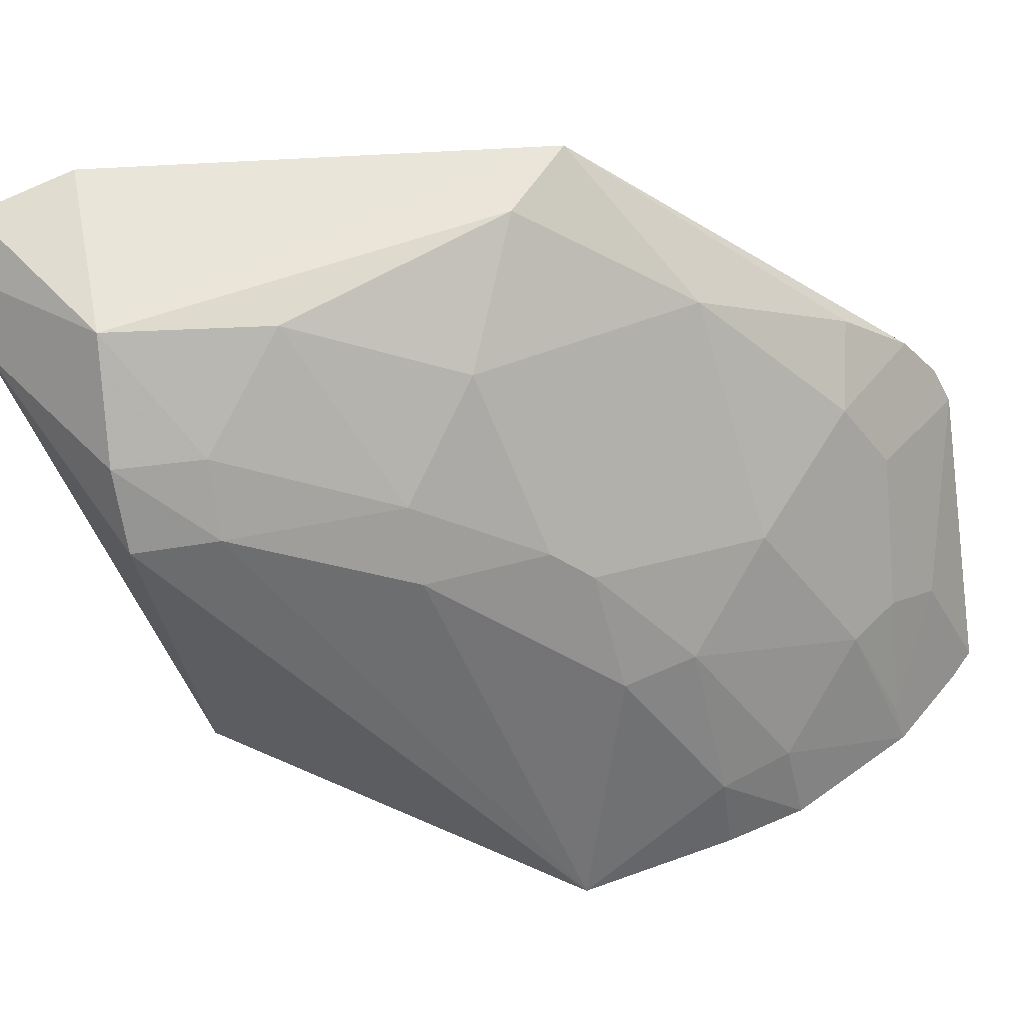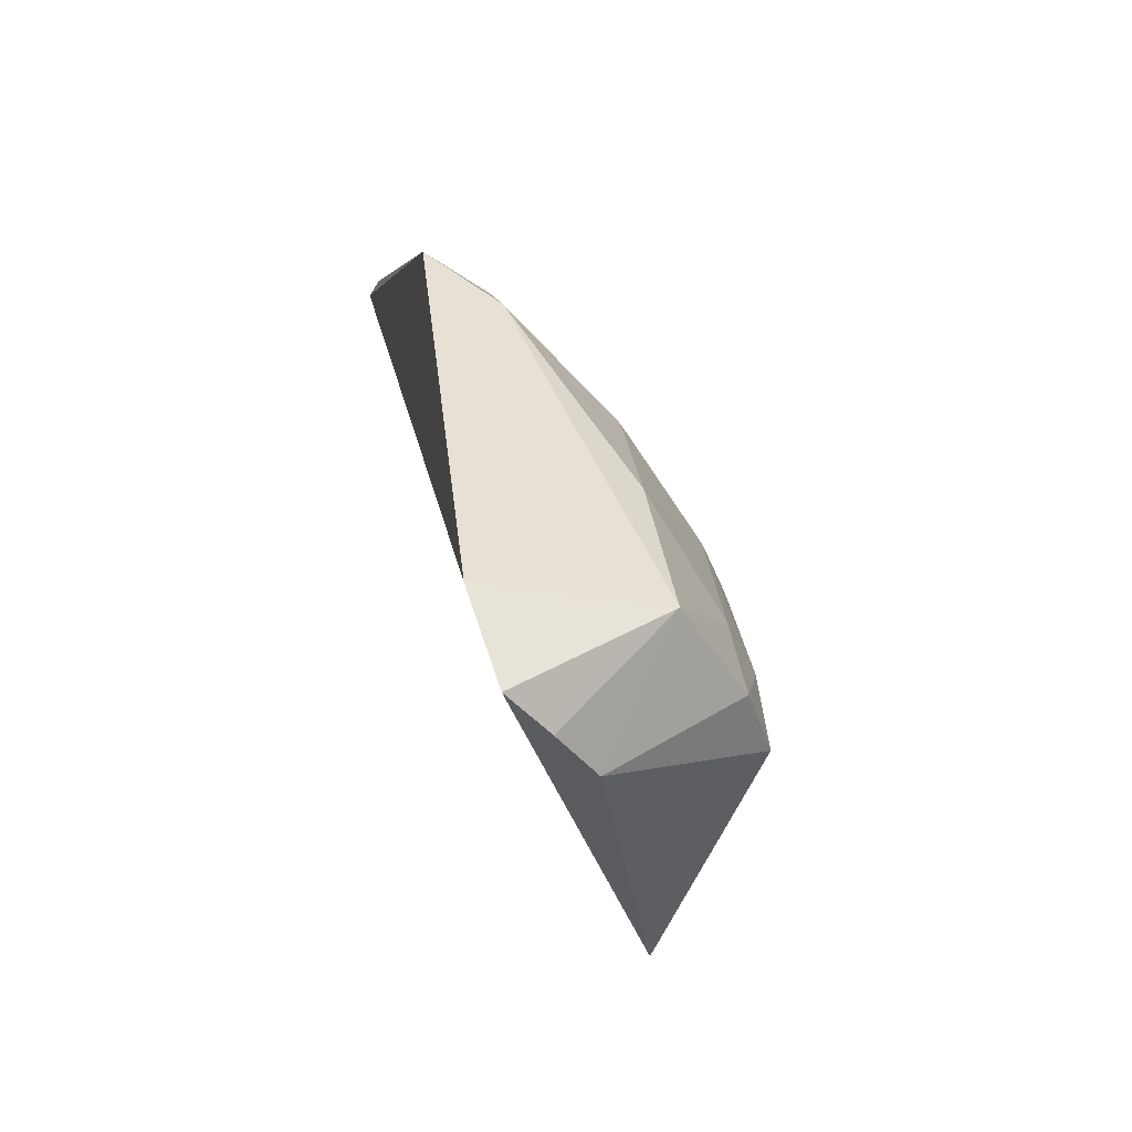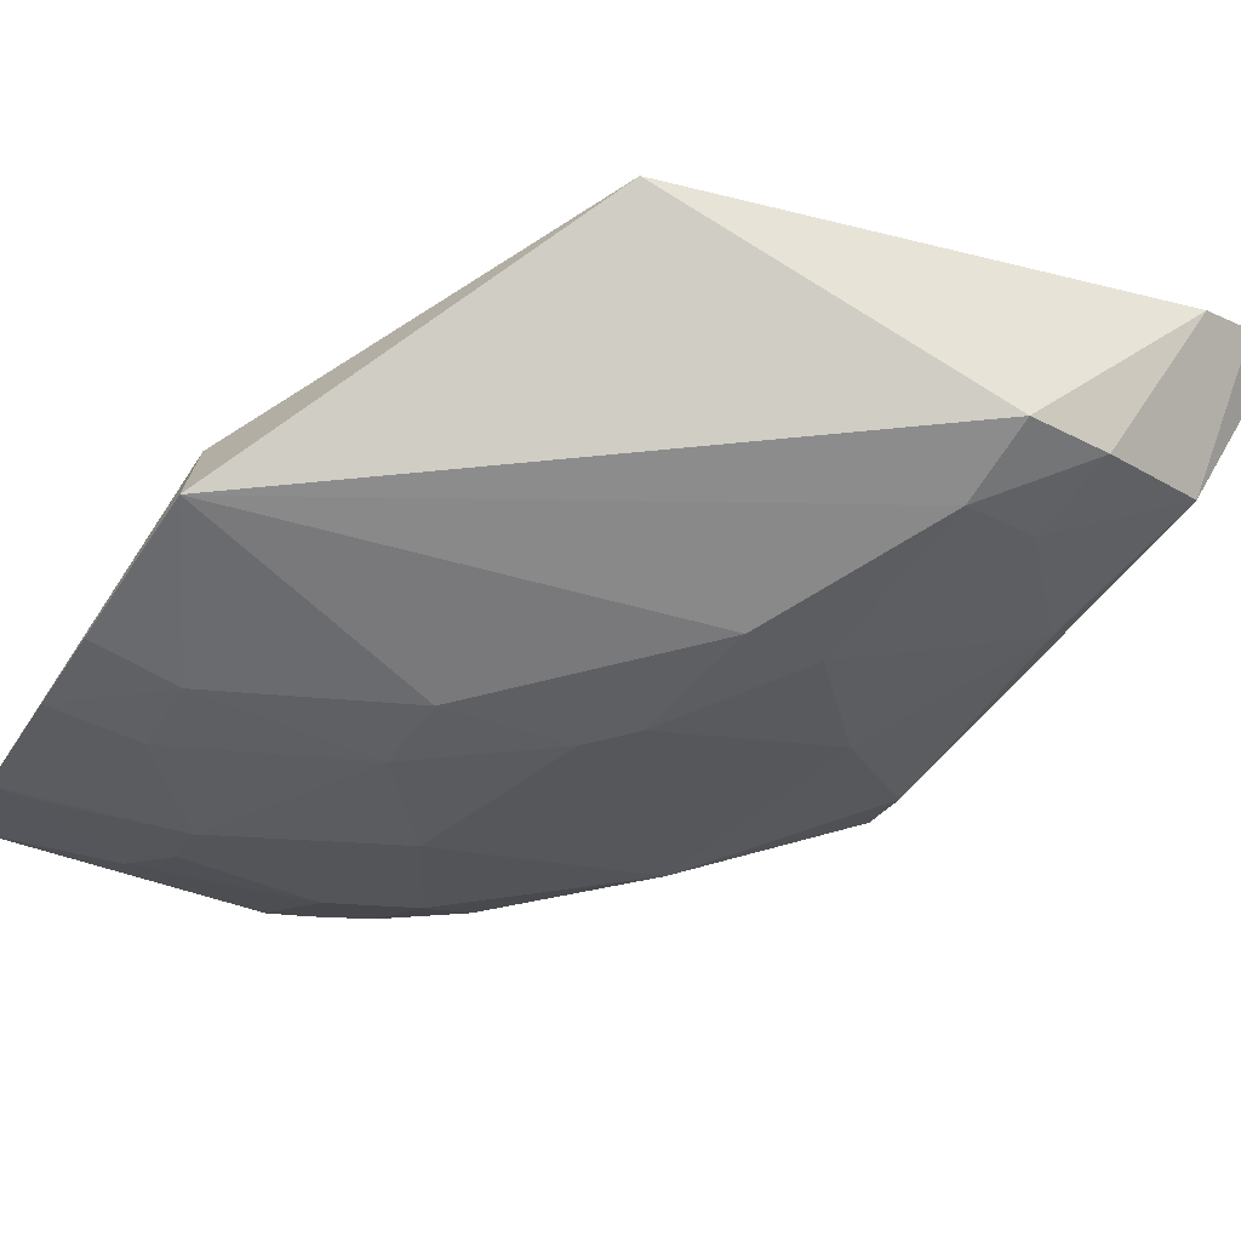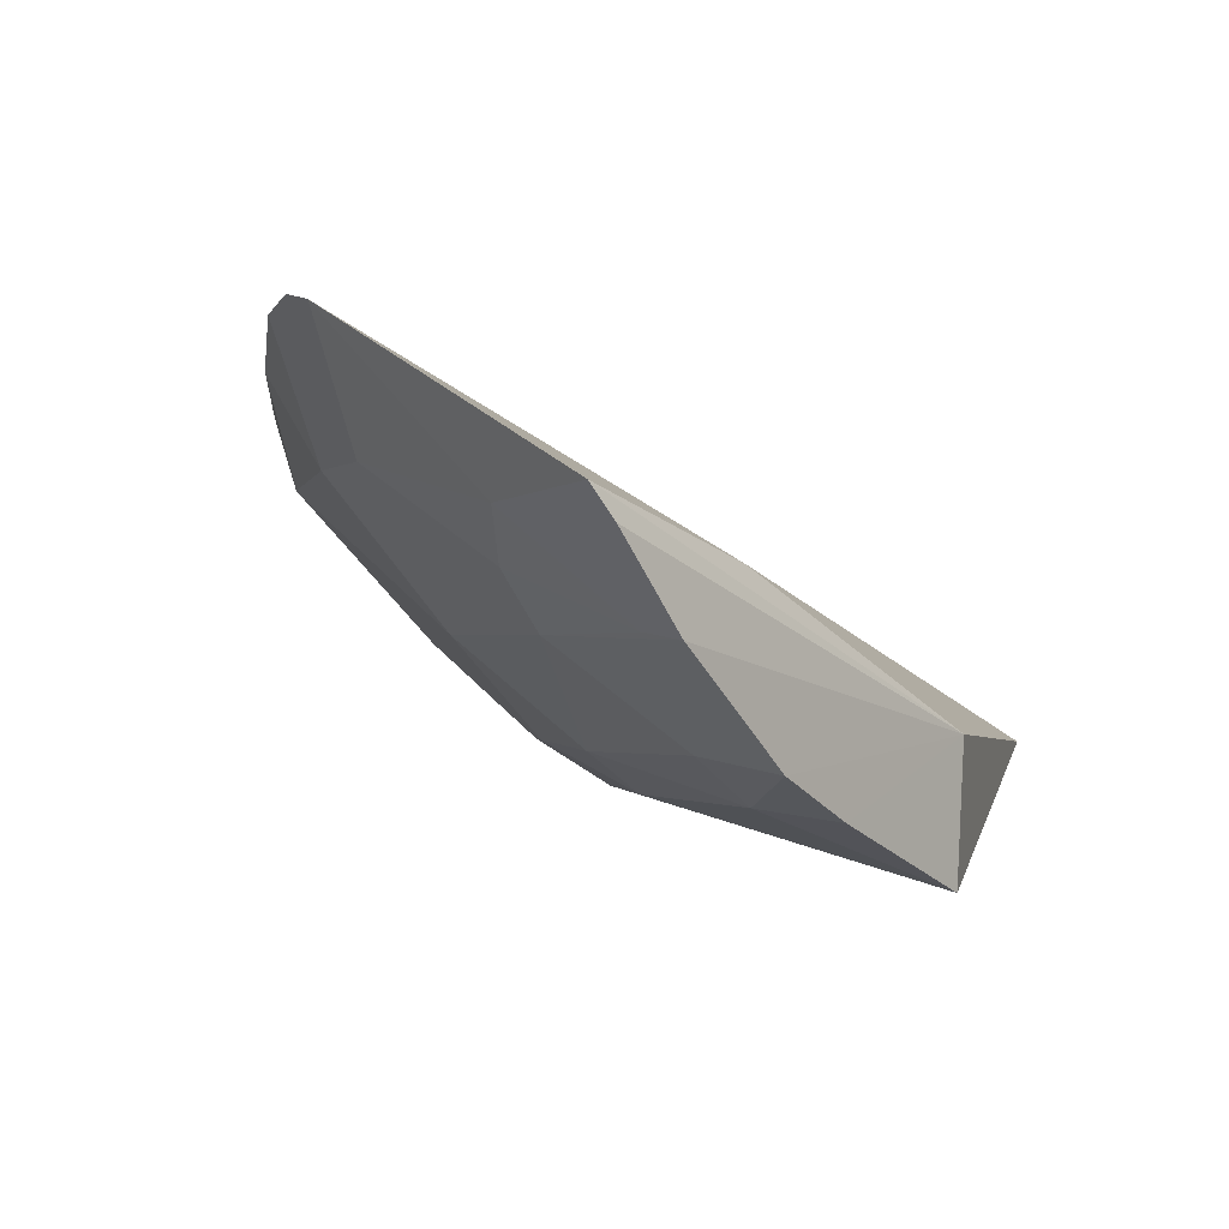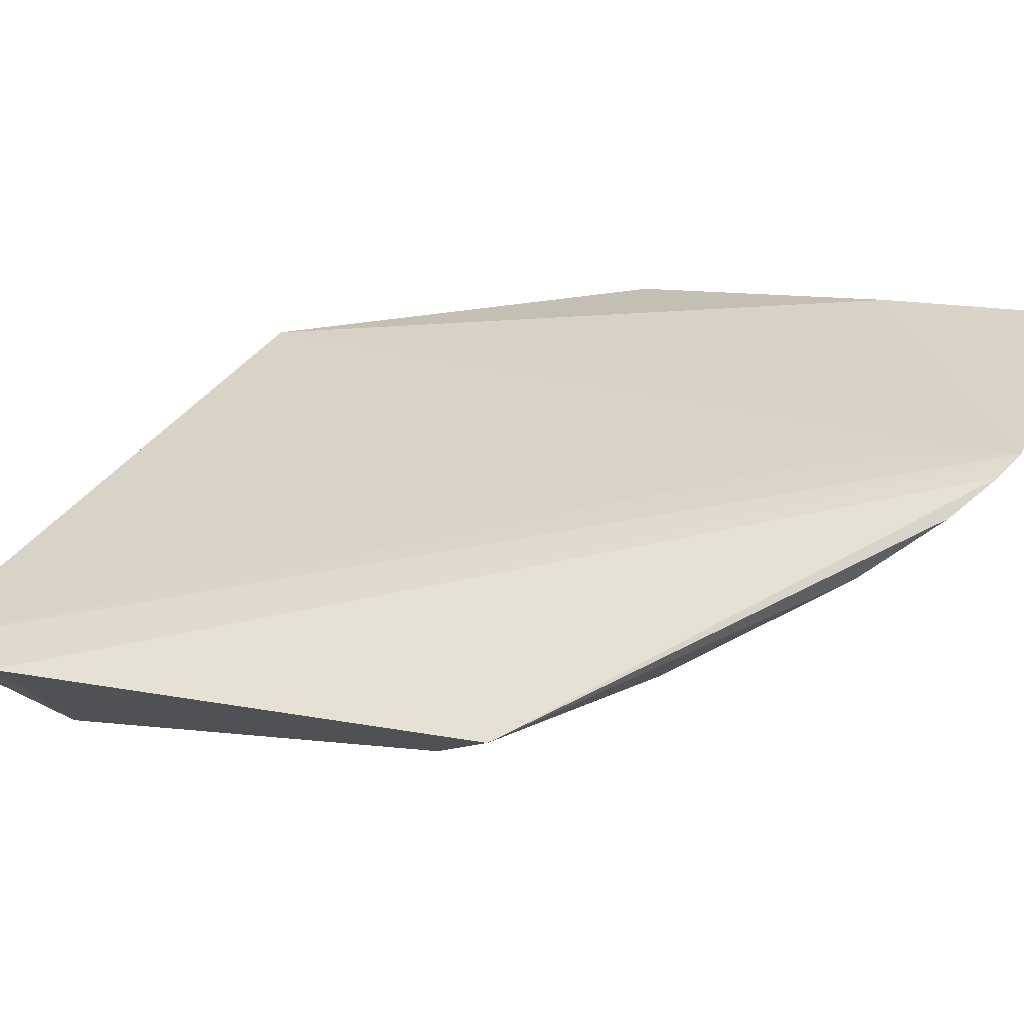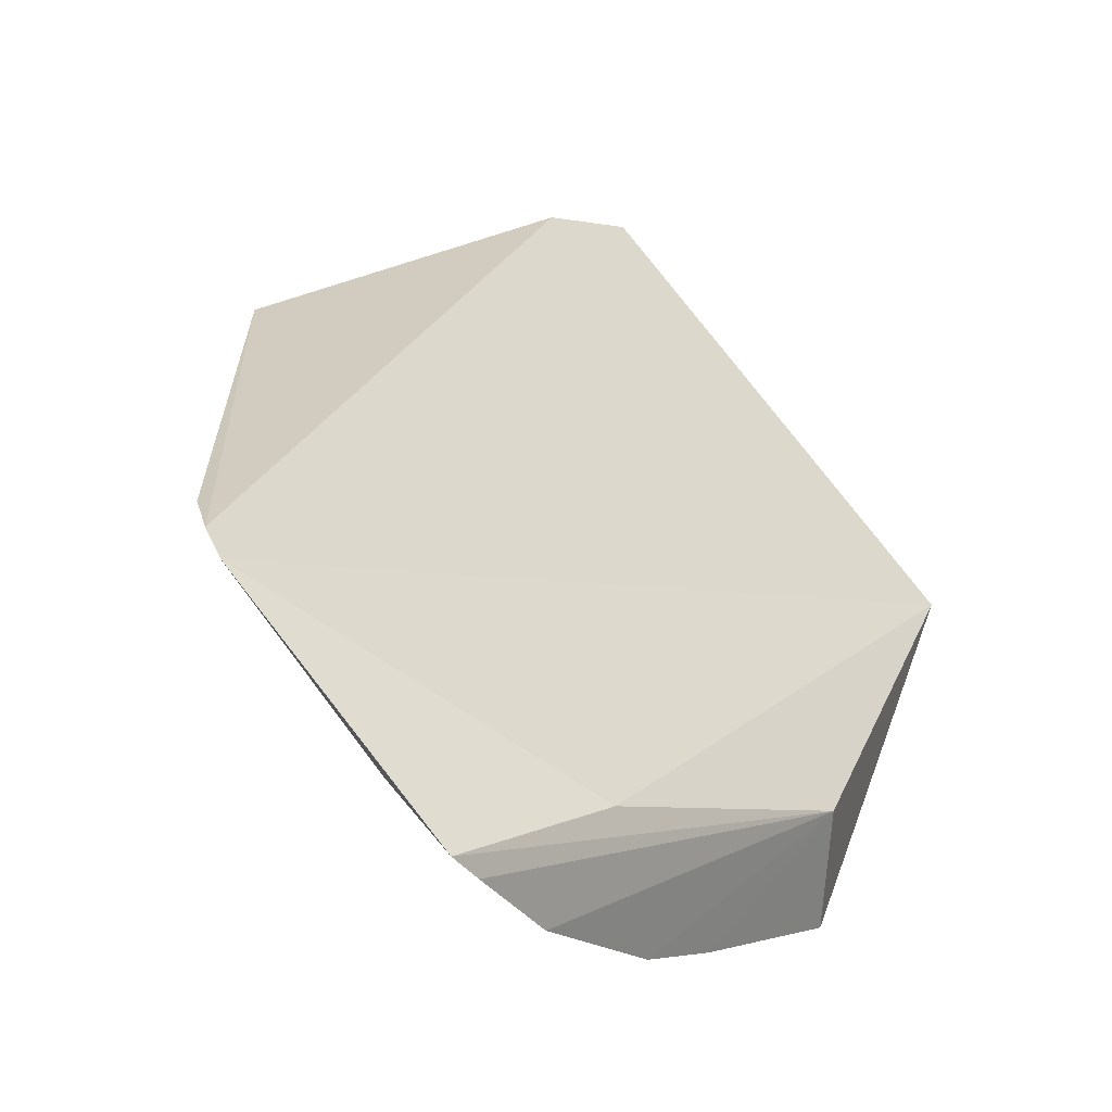
<metadata>
{"format":"obj","ext":"obj","renderer":"f3d","projection":"perspective","resolution":1024,"background":"white","views":[{"elev":-42.1,"azim":96.7,"up":"+Z"},{"elev":-41.9,"azim":82.2,"up":"+Y"},{"elev":-74.4,"azim":-31.4,"up":"+Z"},{"elev":-1.7,"azim":-140.4,"up":"+Z"},{"elev":61.2,"azim":109.1,"up":"+Z"},{"elev":27.8,"azim":-134.8,"up":"+Z"}]}
</metadata>
<code>
v 0.3297 0.03827 -0.09729
v 0.3345 0.07082 -0.08608
v 0.1716 0.3511 -0.06098
v 0.08282 0.3544 -0.1079
v 0.2295 0.1698 -0.1801
v 0.1439 0.08333 -0.1674
v 0.3199 0.08157 -0.147
v 0.1918 0.28 -0.1383
v 0.1835 0.2975 -0.07395
v 0.08705 0.2926 -0.1237
v 0.26 0.08176 -0.1845
v 0.3138 0.225 -0.07109
v 0.08176 0.26 -0.1845
v 0.1809 0.3251 -0.09714
v 0.2829 0.1098 -0.1685
v 0.2978 0.03811 -0.1279
v 0.1841 0.3461 -0.05808
v 0.28 0.1918 -0.1383
v 0.1698 0.2295 -0.1801
v 0.07885 0.3261 -0.1421
v 0.08366 0.2056 -0.1638
v 0.08436 0.2079 -0.2038
v 0.1238 0.3397 -0.1104
v 0.2643 0.2643 -0.09714
v 0.2595 0.1106 -0.1816
v 0.2862 0.08051 -0.1727
v 0.3154 0.03686 -0.1128
v 0.2232 0.2101 -0.1659
v 0.2535 0.168 -0.1683
v 0.3108 0.2077 -0.09714
v 0.3097 0.1353 -0.1397
v 0.1098 0.2829 -0.1685
v 0.08051 0.2862 -0.1727
v 0.08066 0.3472 -0.1169
v 0.1106 0.2595 -0.1816
v 0.1353 0.3097 -0.1397
v 0.2077 0.3108 -0.09714
v 0.225 0.3138 -0.07109
v 0.168 0.2535 -0.1683
v 0.1351 0.3243 -0.1242
v 0.2015 0.3353 -0.0606
v 0.2101 0.2232 -0.1659
v 0.09324 0.3236 -0.1399
f 1 2 3
f 7 2 1
f 9 6 1
f 9 1 3
f 9 3 6
f 10 6 3
f 10 3 4
f 12 2 7
f 16 6 11
f 17 3 2
f 17 2 12
f 17 14 3
f 21 6 10
f 21 10 4
f 22 11 6
f 22 21 13
f 22 6 21
f 22 19 5
f 23 4 3
f 23 3 14
f 24 18 8
f 25 22 5
f 25 11 22
f 26 15 7
f 26 25 15
f 26 11 25
f 26 16 11
f 26 7 16
f 27 16 7
f 27 7 1
f 27 1 6
f 27 6 16
f 28 8 18
f 28 5 19
f 29 28 18
f 29 5 28
f 29 25 5
f 29 15 25
f 30 12 7
f 30 24 12
f 30 18 24
f 31 7 15
f 31 29 18
f 31 15 29
f 31 30 7
f 31 18 30
f 33 21 20
f 33 13 21
f 33 20 32
f 34 21 4
f 34 20 21
f 34 23 20
f 34 4 23
f 35 22 13
f 35 19 22
f 35 33 32
f 35 13 33
f 36 32 20
f 37 24 8
f 37 36 14
f 37 8 36
f 38 12 24
f 38 24 37
f 39 35 32
f 39 19 35
f 39 36 8
f 39 32 36
f 40 23 14
f 40 14 36
f 41 17 12
f 41 12 38
f 41 38 37
f 41 37 14
f 41 14 17
f 42 28 19
f 42 19 39
f 42 39 8
f 42 8 28
f 43 40 36
f 43 36 20
f 43 20 23
f 43 23 40

</code>
